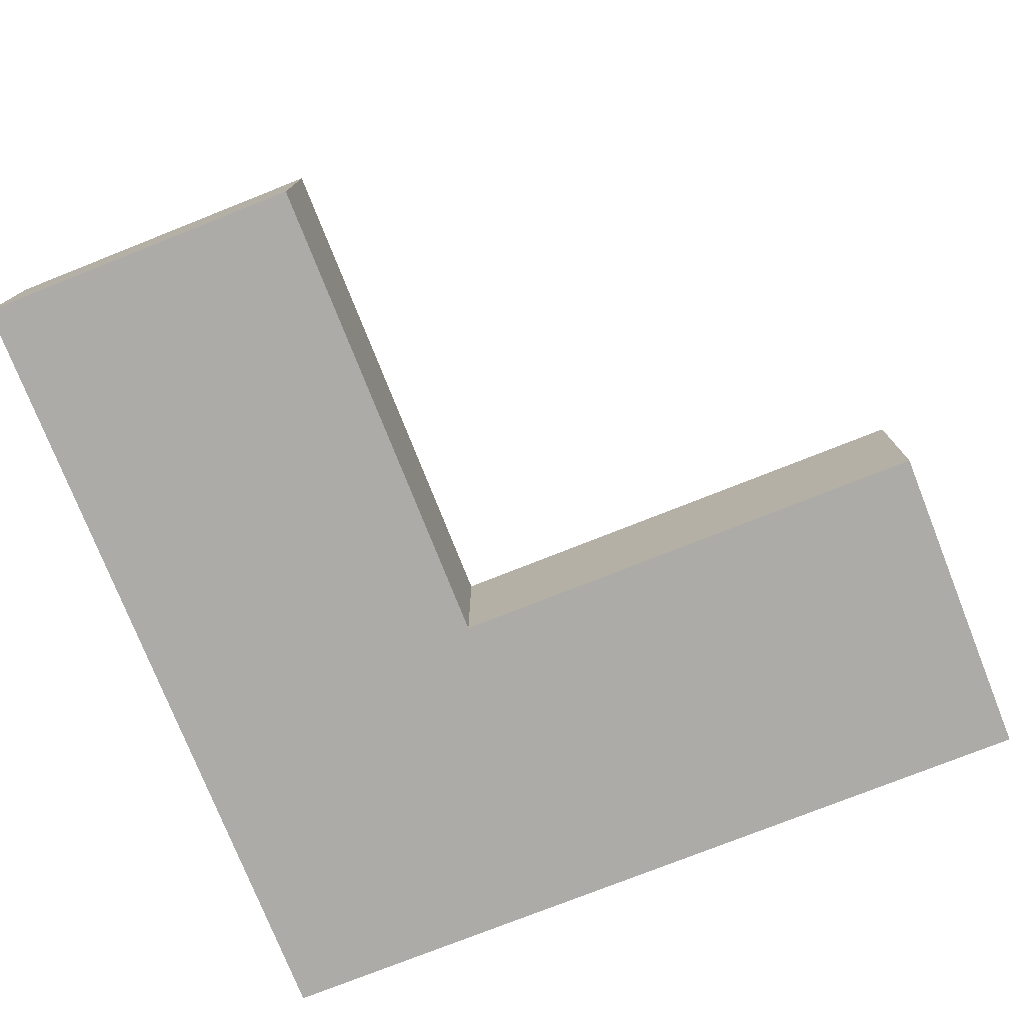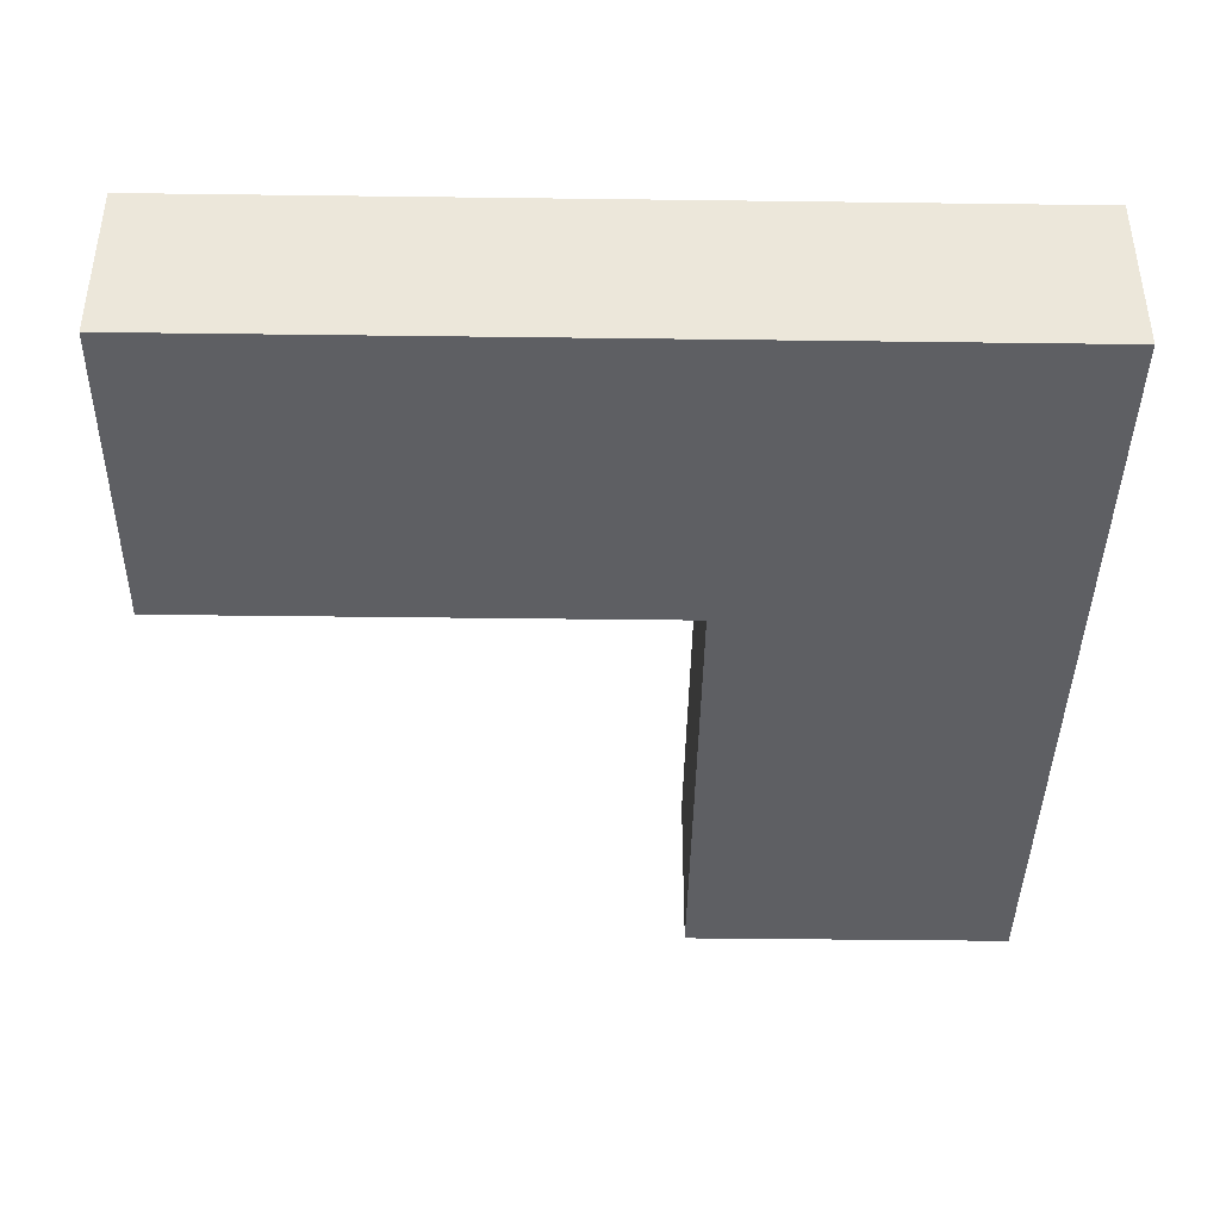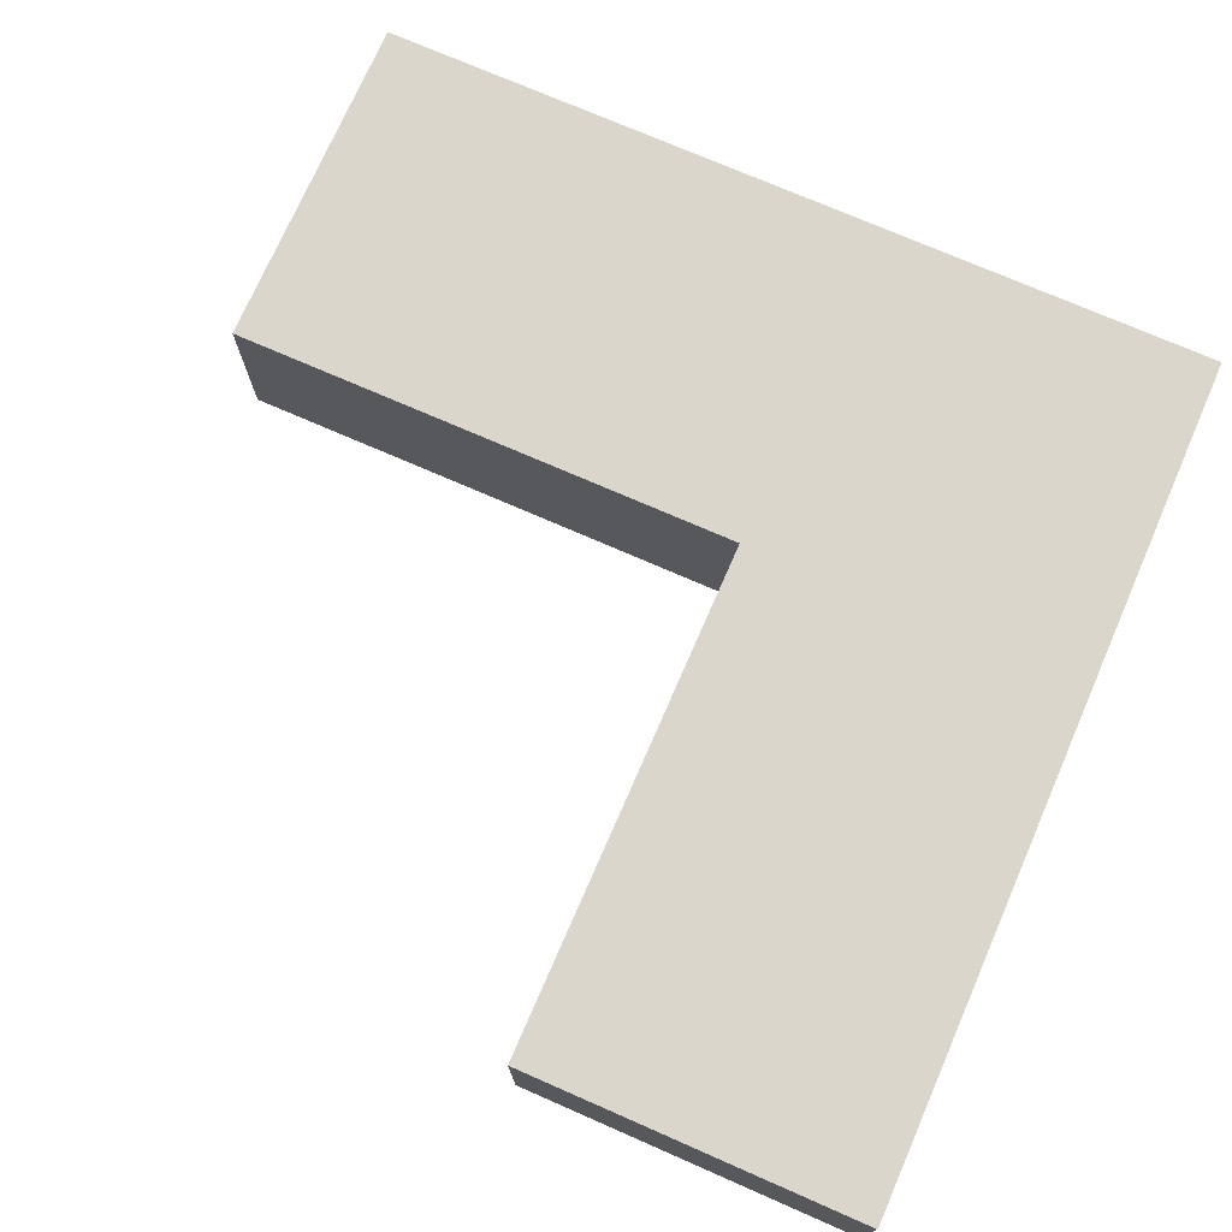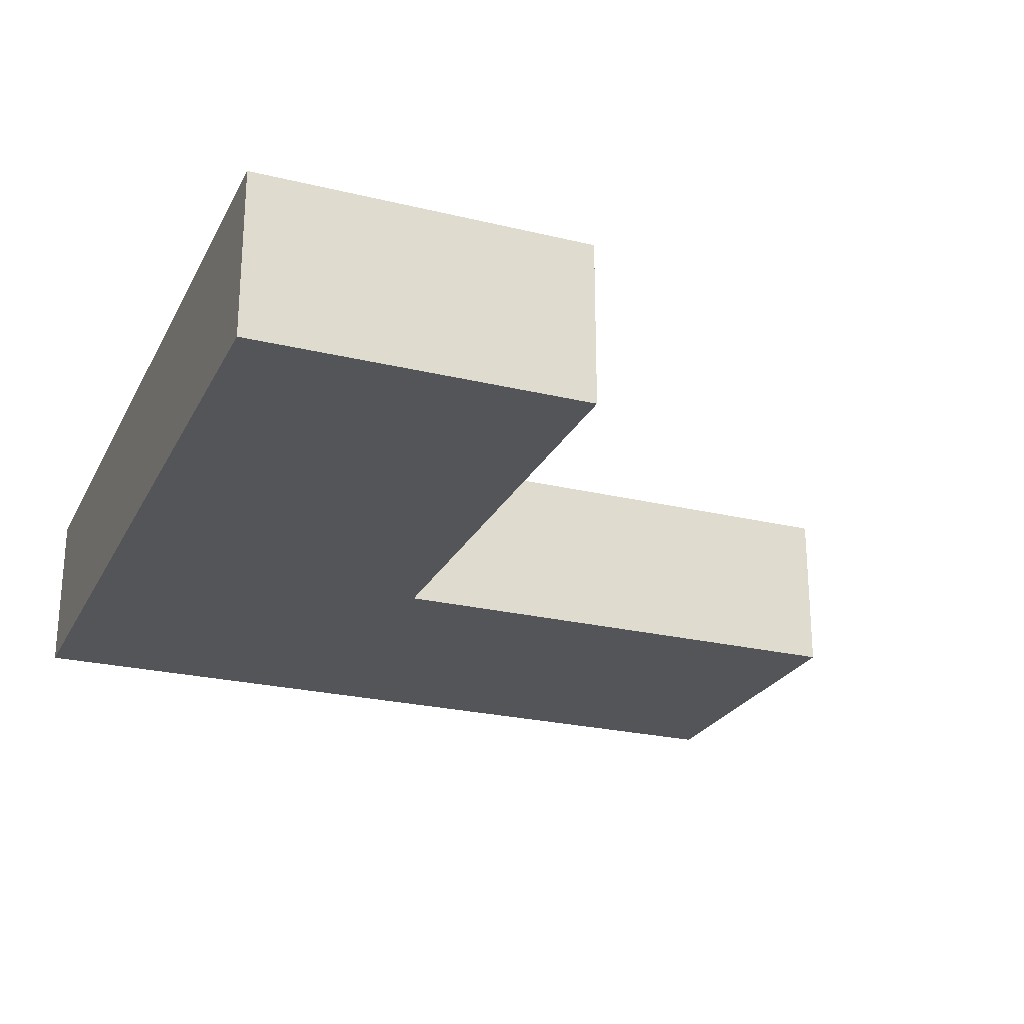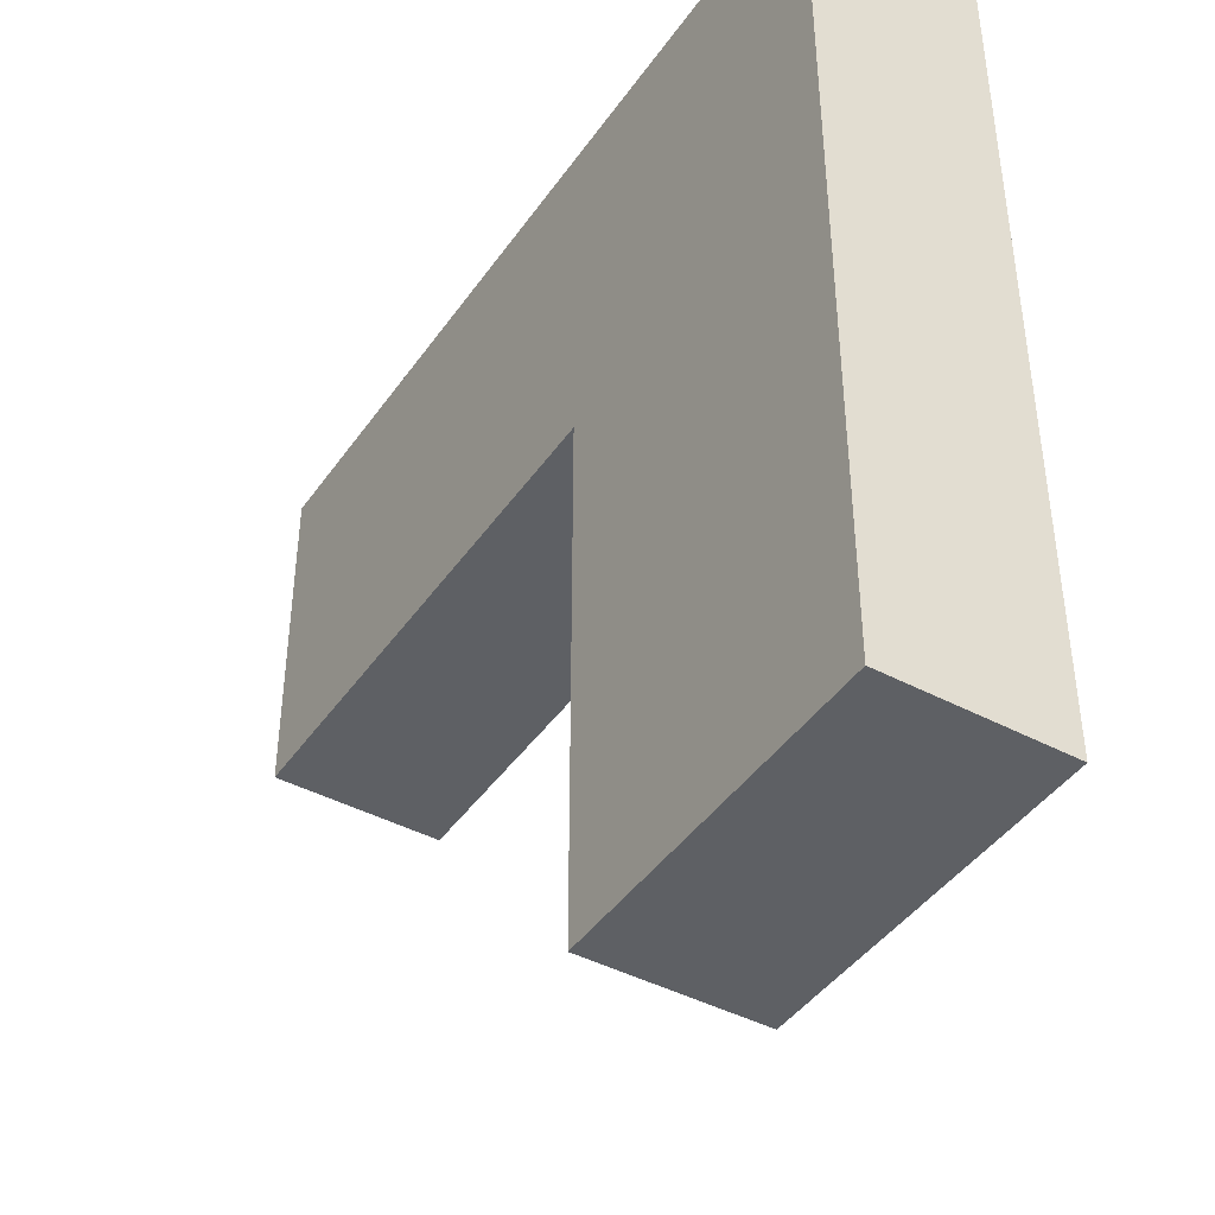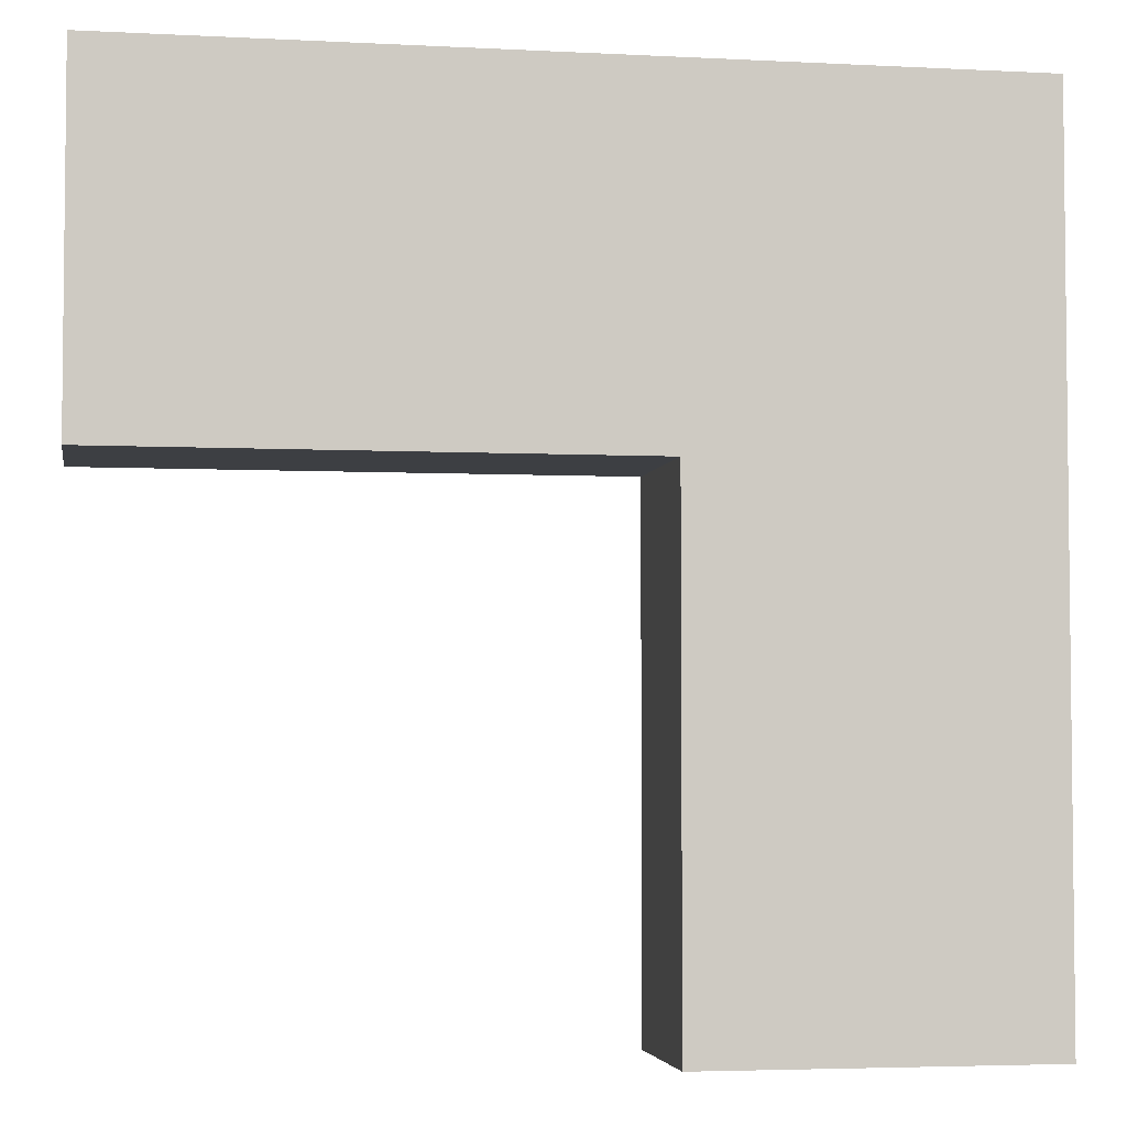
<metadata>
{"format":"obj","ext":"obj","renderer":"f3d","projection":"perspective","resolution":1024,"background":"white","views":[{"elev":-76.4,"azim":21.6,"up":"+Z"},{"elev":-41.0,"azim":179.1,"up":"+Z"},{"elev":73.9,"azim":113.6,"up":"+Z"},{"elev":-24.5,"azim":-21.7,"up":"+Z"},{"elev":-43.0,"azim":-122.2,"up":"+Y"},{"elev":-4.0,"azim":170.3,"up":"+Y"}]}
</metadata>
<code>
o
v -0.25 -0.3 0.05
v -0.25 -0.3 -0.05
v -0.25 0.2 0.05
v -0.25 0.2 -0.05
v -0.05 -0.3 0.05
v -0.05 -0.3 -0.05
v -0.05 0 0.05
v -0.05 0 -0.05
v 0.25 0 0.05
v 0.25 0 -0.05
v 0.25 0.2 0.05
v 0.25 0.2 -0.05
v -0.25 -0.3 0.05
v -0.25 0.2 0.05
v -0.05 -0.3 0.05
v -0.05 0 0.05
v 0.25 0 0.05
v 0.25 0.2 0.05
v -0.25 -0.3 -0.05
v -0.25 0.2 -0.05
v -0.05 -0.3 -0.05
v -0.05 0 -0.05
v 0.25 0 -0.05
v 0.25 0.2 -0.05
v -0.25 -0.3 0.05
v -0.05 -0.3 0.05
v -0.25 -0.3 -0.05
v -0.05 -0.3 -0.05
v -0.05 0 0.05
v 0.25 0 0.05
v -0.05 0 -0.05
v 0.25 0 -0.05
v -0.25 0.2 0.05
v 0.25 0.2 0.05
v -0.25 0.2 -0.05
v 0.25 0.2 -0.05
f 3 2 1
f 4 2 3
f 5 6 7
f 7 6 8
f 9 10 11
f 11 10 12
f 15 14 13
f 16 14 15
f 17 14 16
f 18 14 17
f 19 20 21
f 21 20 22
f 22 20 23
f 23 20 24
f 27 26 25
f 28 26 27
f 31 30 29
f 32 30 31
f 33 34 35
f 35 34 36

</code>
